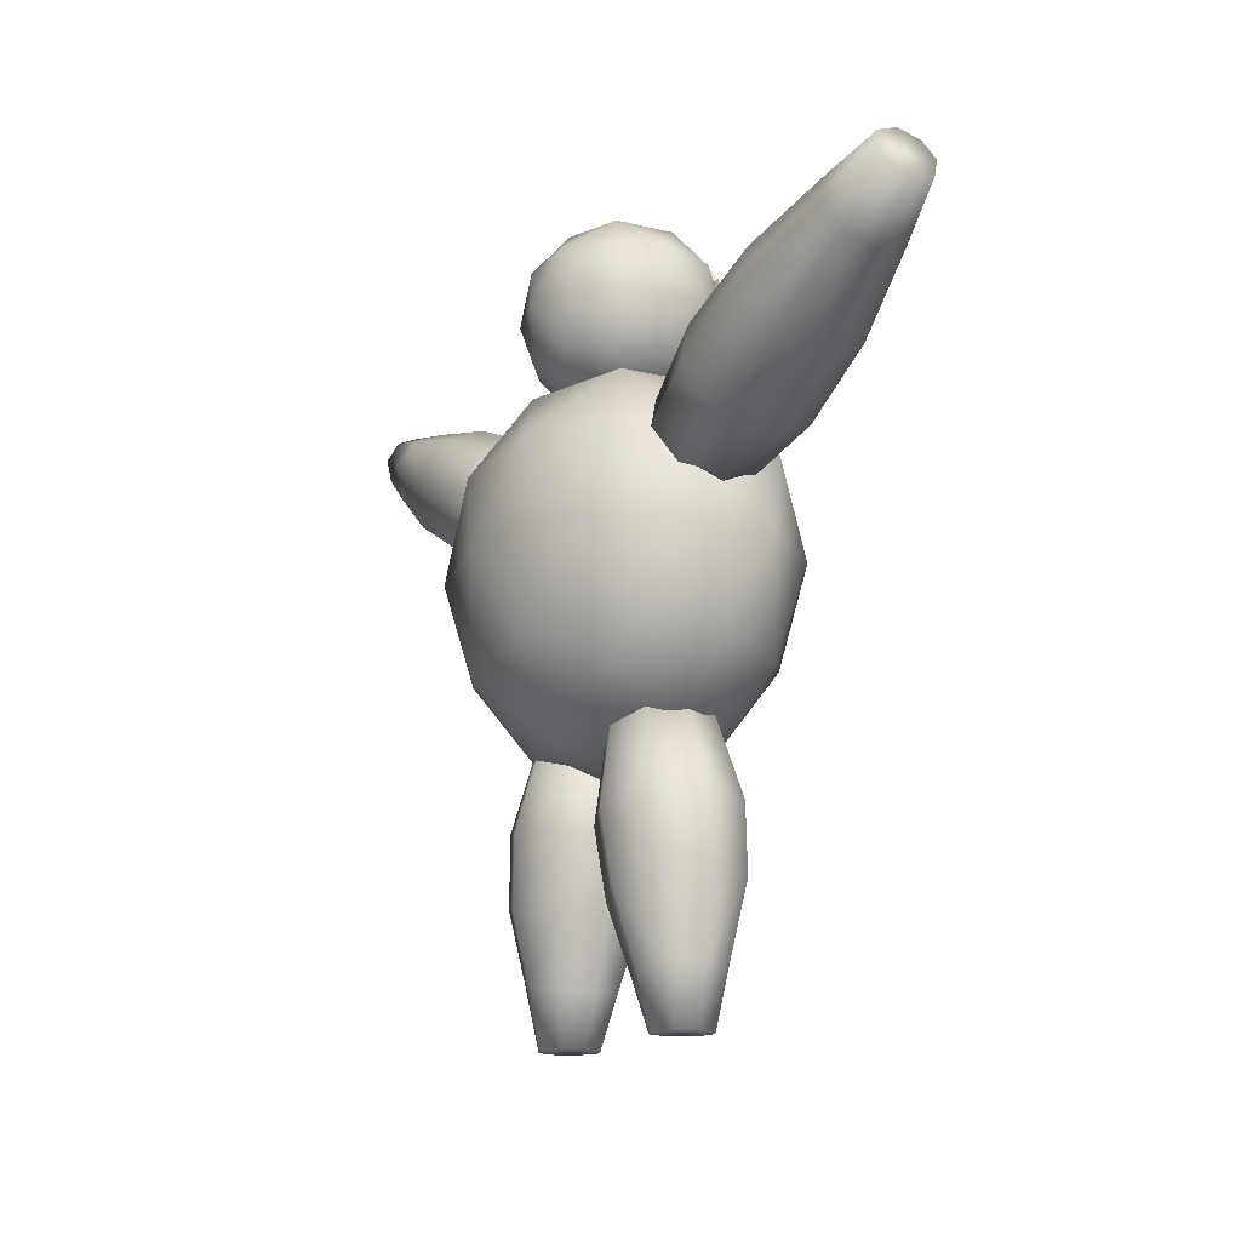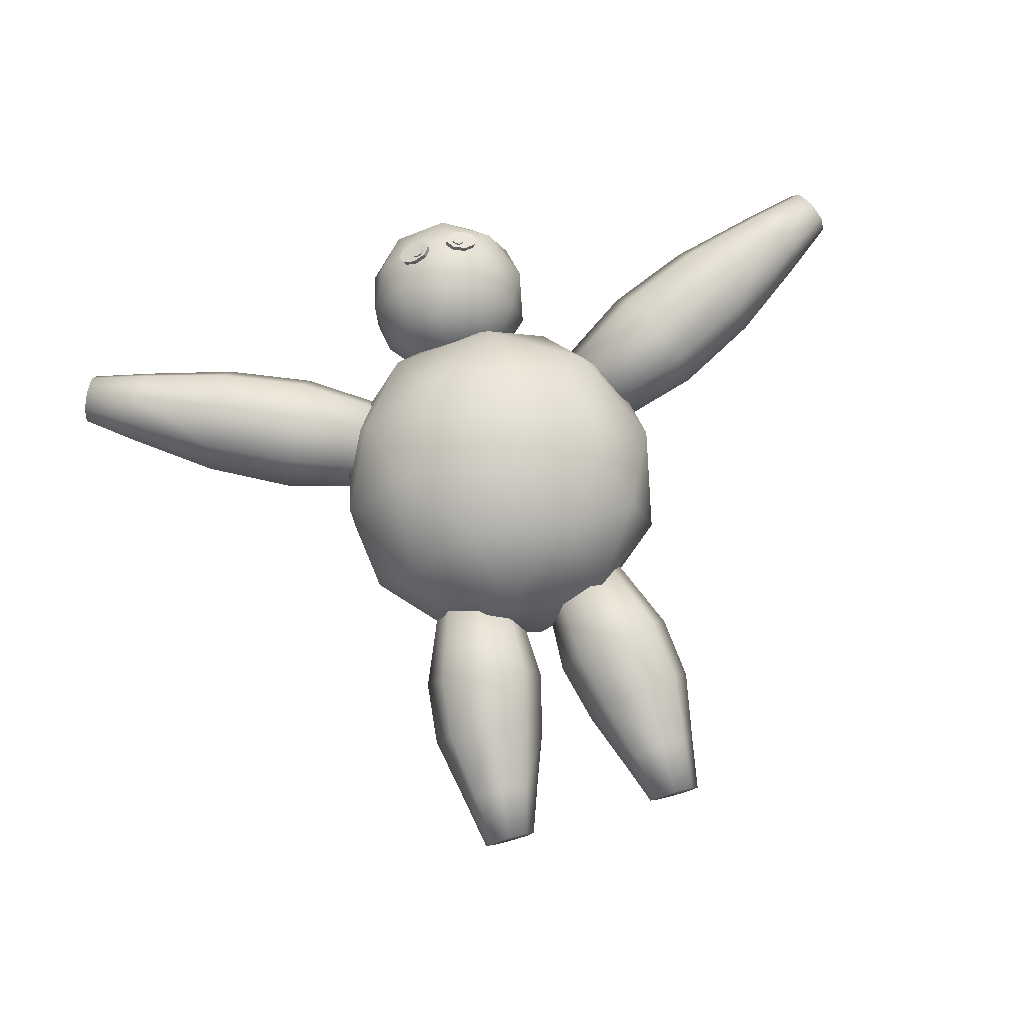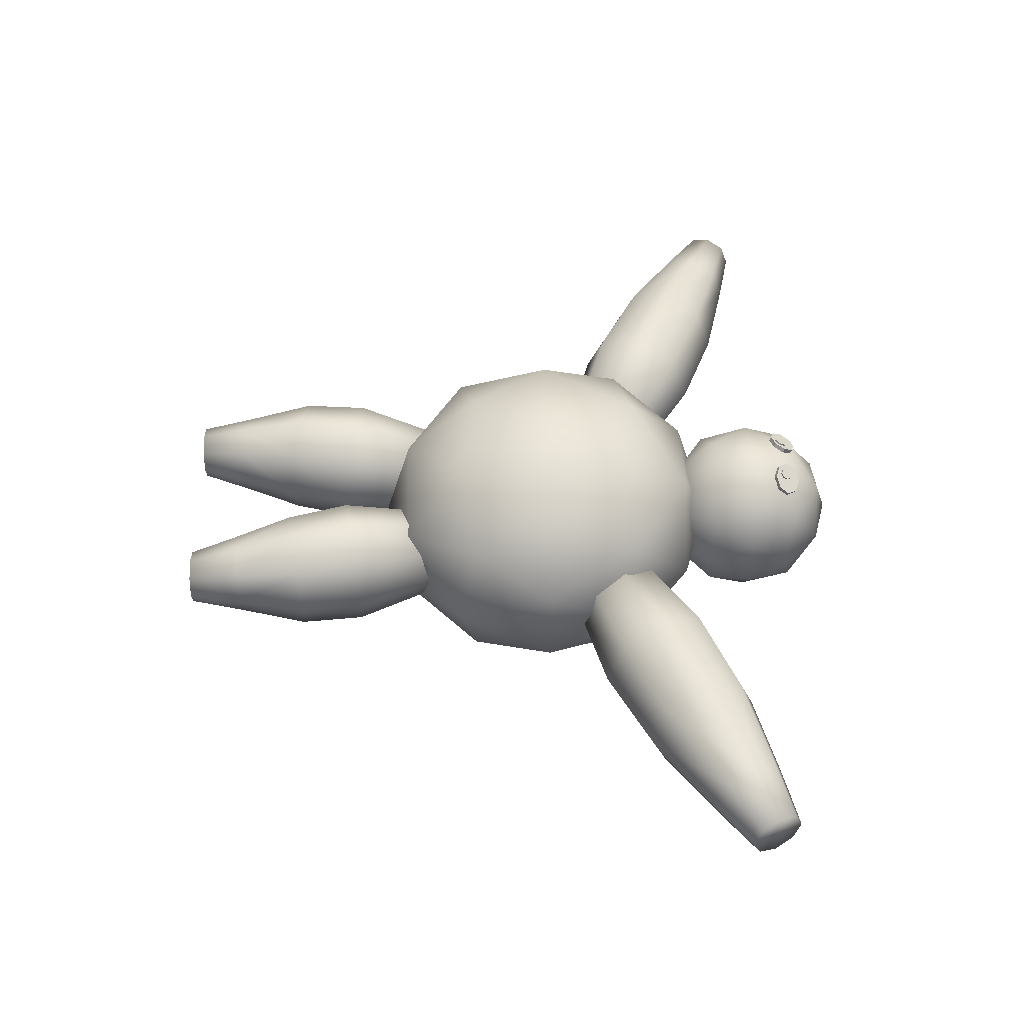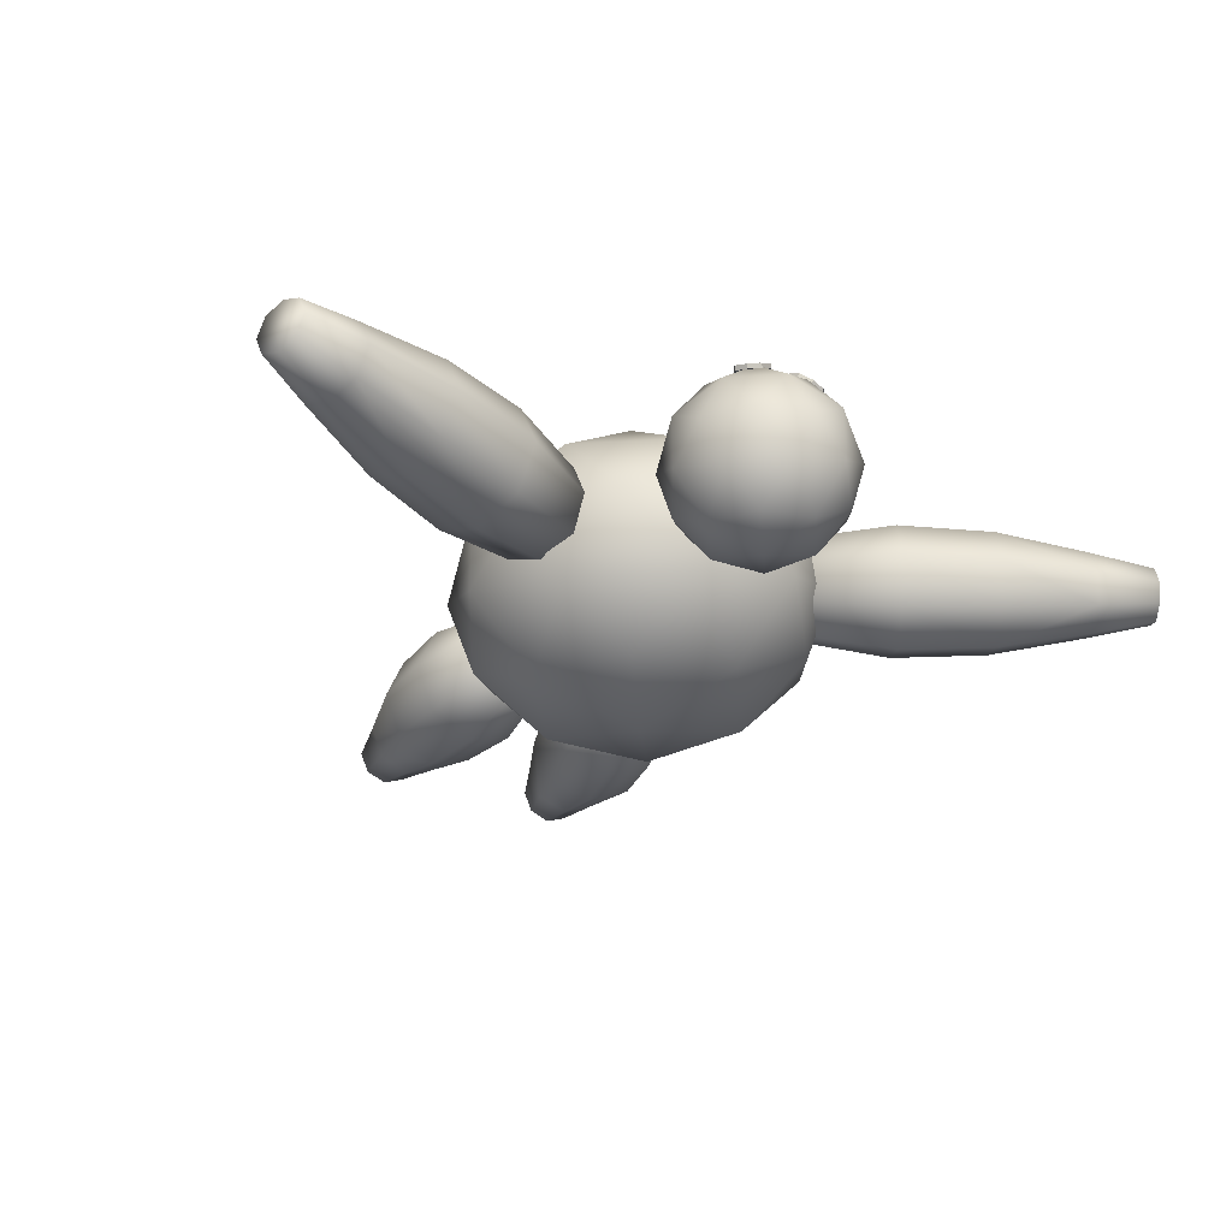
<metadata>
{"format":"obj","ext":"obj","renderer":"f3d","projection":"perspective","resolution":1024,"background":"white","views":[{"elev":-14.3,"azim":-119.0,"up":"+Y"},{"elev":77.2,"azim":-15.3,"up":"+Z"},{"elev":48.8,"azim":88.9,"up":"+Z"},{"elev":-32.9,"azim":152.9,"up":"+Z"}]}
</metadata>
<code>
o Cube
v -1.376 -1.051 0.8
v -0.3249 -1.701 0.8
v -1.902 -0 0.4944
v -1.376 -1.051 -0.8
v -1.701 1.051 0
v -1.176 -0 -1.294
v 1.376 1.051 -0.8
v 1.051 1.701 0
v -0.8506 1.701 -0.4944
v -0.8506 1.701 0.4944
v 0.3249 1.701 -0.8
v 0.3249 1.701 0.8
v -0.5257 1.051 -1.294
v 1.176 -0 -1.294
v 1.376 1.051 0.8
v 0 -0 -1.6
v -0.5257 1.051 1.294
v -1.902 -0 -0.4944
v -1.176 -0 1.294
v 1.902 -0 0.4944
v 0 -0 1.6
v 1.902 -0 -0.4944
v 1.176 -0 1.294
v 0.5257 -1.051 -1.294
v -0.3249 -1.701 -0.8
v 0.5257 -1.051 1.294
v 0.8506 -1.701 -0.4944
v 1.701 -1.051 0
v -1.051 -1.701 0
v 0.8506 -1.701 0.4944
v 0 2 0
v 1.789 0.8944 0
v 0.5528 0.8944 -1.361
v -1.447 0.8944 -0.8412
v -1.447 0.8944 0.8412
v 0.5528 0.8944 1.361
v 1.447 -0.8944 -0.8412
v -0.5528 -0.8944 -1.361
v -1.789 -0.8944 0
v -0.5528 -0.8944 1.361
v 1.447 -0.8944 0.8412
v 0 -2 0
v 0 1.5 0
v 0.7236 2.053 0.5257
v -0.2764 2.053 0.8506
v -0.8944 2.053 0
v -0.2764 2.053 -0.8506
v 0.7236 2.053 -0.5257
v 0.2764 2.947 0.8506
v -0.7236 2.947 0.5257
v -0.7236 2.947 -0.5257
v 0.2764 2.947 -0.8506
v 0.8944 2.947 0
v 0 3.5 0
v -0.1625 1.649 0.5
v 0.4253 1.649 0.309
v 0.2629 1.974 0.809
v 0.8506 1.974 0
v 0.4253 1.649 -0.309
v -0.5257 1.649 0
v -0.6882 1.974 0.5
v -0.1625 1.649 -0.5
v -0.6882 1.974 -0.5
v 0.2629 1.974 -0.809
v 0.9511 2.5 0.309
v 0.9511 2.5 -0.309
v 0 2.5 1
v 0.5878 2.5 0.809
v -0.9511 2.5 0.309
v -0.5878 2.5 0.809
v -0.5878 2.5 -0.809
v -0.9511 2.5 -0.309
v 0.5878 2.5 -0.809
v 0 2.5 -1
v 0.6882 3.026 0.5
v -0.2629 3.026 0.809
v -0.8506 3.026 0
v -0.2629 3.026 -0.809
v 0.6882 3.026 -0.5
v 0.1625 3.351 0.5
v 0.5257 3.351 0
v -0.4253 3.351 0.309
v -0.4253 3.351 -0.309
v 0.1625 3.351 -0.5
v -3.403 1.294 0.4596
v -4.263 1.851 0.3182
v -1.142 0.7471 0.5
v -4.731 2.421 0.3
v -1.292 0.4267 0.3536
v -4.821 2.228 0.2121
v -1.354 0.294 -0
v -4.858 2.149 0
v -1.292 0.4267 -0.3536
v -4.821 2.228 -0.2121
v -1.142 0.7471 -0.5
v -4.731 2.421 -0.3
v -0.993 1.068 -0.3536
v -4.642 2.613 -0.2121
v -0.9311 1.2 -0
v -4.605 2.693 0
v -0.993 1.068 0.3536
v -4.642 2.613 0.2121
v -2.498 0.8332 0.495
v -4.319 1.732 0
v -3.483 1.122 0
v -2.585 0.6473 -0
v -4.263 1.851 -0.3182
v -3.403 1.294 -0.4596
v -2.498 0.8332 -0.495
v -3.994 2.428 -0.3182
v -3.015 2.127 -0.4596
v -2.08 1.73 -0.495
v -3.994 2.428 0.3182
v -3.015 2.127 0.4596
v -2.08 1.73 0.495
v -4.129 2.14 -0.45
v -3.209 1.711 -0.65
v -2.289 1.282 -0.7
v -3.938 2.548 0
v -2.934 2.3 -0
v -1.993 1.916 -0
v -2.289 1.282 0.7
v -3.209 1.711 0.65
v -4.129 2.14 0.45
v 4.229 2.14 -0.45
v 3.309 1.711 -0.65
v 2.389 1.282 -0.7
v 2.093 1.916 0
v 3.034 2.3 0
v 4.038 2.548 -0
v 2.389 1.282 0.7
v 3.309 1.711 0.65
v 4.229 2.14 0.45
v 2.18 1.73 -0.495
v 3.115 2.127 -0.4596
v 4.094 2.428 -0.3182
v 2.18 1.73 0.495
v 3.115 2.127 0.4596
v 4.094 2.428 0.3182
v 2.598 0.8332 0.495
v 3.503 1.294 0.4596
v 4.363 1.851 0.3182
v 2.685 0.6473 0
v 3.583 1.122 -0
v 4.419 1.732 -0
v 2.598 0.8332 -0.495
v 4.742 2.613 -0.2121
v 1.093 1.068 -0.3536
v 4.705 2.693 -0
v 1.031 1.2 0
v 4.742 2.613 0.2121
v 1.093 1.068 0.3536
v 4.831 2.421 0.3
v 1.242 0.7471 0.5
v 4.921 2.228 0.2121
v 1.392 0.4267 0.3536
v 4.958 2.149 -0
v 1.454 0.294 0
v 4.921 2.228 -0.2121
v 1.392 0.4267 -0.3536
v 4.831 2.421 -0.3
v 1.242 0.7471 -0.5
v 4.363 1.851 -0.3182
v 3.503 1.294 -0.4596
v -0.5132 -3.174 0.4596
v -0.6923 -3.819 0.3182
v -0.6887 -1.523 0.5
v -1.05 -4.355 0.3
v -0.3405 -1.584 0.3536
v -0.8378 -4.355 0.2121
v -0.1963 -1.609 0
v -0.7499 -4.355 0
v -0.3405 -1.584 -0.3536
v -0.8378 -4.355 -0.2121
v -0.6887 -1.523 -0.5
v -1.05 -4.355 -0.3
v -1.037 -1.461 -0.3536
v -1.262 -4.355 -0.2121
v -1.181 -1.436 0
v -1.35 -4.355 -0
v -1.037 -1.461 0.3536
v -1.262 -4.355 0.2121
v -0.355 -2.481 0.495
v -0.561 -3.831 0
v -0.3257 -3.207 0
v -0.1531 -2.516 0
v -0.6923 -3.819 -0.3182
v -0.5132 -3.174 -0.4596
v -0.355 -2.481 -0.495
v -1.326 -3.764 -0.3182
v -1.418 -3.014 -0.4596
v -1.33 -2.309 -0.495
v -1.326 -3.764 0.3182
v -1.418 -3.014 0.4596
v -1.33 -2.309 0.495
v -1.009 -3.791 -0.45
v -0.9658 -3.094 -0.65
v -0.8424 -2.395 -0.7
v -1.458 -3.752 -0
v -1.606 -2.981 -0
v -1.532 -2.273 -0
v -0.8424 -2.395 0.7
v -0.9658 -3.094 0.65
v -1.009 -3.791 0.45
v 0.4907 -3.174 -0.4596
v 0.6699 -3.819 -0.3182
v 0.6662 -1.523 -0.5
v 1.027 -4.355 -0.3
v 0.318 -1.584 -0.3536
v 0.8153 -4.355 -0.2121
v 0.1738 -1.609 -0
v 0.7274 -4.355 0
v 0.318 -1.584 0.3536
v 0.8153 -4.355 0.2121
v 0.6662 -1.523 0.5
v 1.027 -4.355 0.3
v 1.014 -1.461 0.3536
v 1.24 -4.355 0.2121
v 1.159 -1.436 0
v 1.327 -4.355 0
v 1.014 -1.461 -0.3536
v 1.24 -4.355 -0.2121
v 0.3325 -2.481 -0.495
v 0.5386 -3.831 0
v 0.3032 -3.207 0
v 0.1306 -2.516 -0
v 0.6699 -3.819 0.3182
v 0.4907 -3.174 0.4596
v 0.3325 -2.481 0.495
v 1.304 -3.764 0.3182
v 1.396 -3.014 0.4596
v 1.307 -2.309 0.495
v 1.304 -3.764 -0.3182
v 1.396 -3.014 -0.4596
v 1.307 -2.309 -0.495
v 0.9869 -3.791 0.45
v 0.9434 -3.094 0.65
v 0.82 -2.395 0.7
v 1.435 -3.752 0
v 1.583 -2.981 0
v 1.509 -2.273 0
v 0.82 -2.395 -0.7
v 0.9434 -3.094 -0.65
v 0.9869 -3.791 -0.45
v -0.2465 2.961 0.834
v -0.2573 2.976 0.8638
v -0.2029 2.942 0.859
v -0.2138 2.957 0.8889
v -0.1908 2.897 0.8857
v -0.2017 2.912 0.9155
v -0.2172 2.852 0.8984
v -0.2281 2.867 0.9282
v -0.2667 2.834 0.8896
v -0.2775 2.849 0.9194
v -0.3102 2.852 0.8645
v -0.3211 2.867 0.8943
v -0.3224 2.897 0.8378
v -0.3332 2.912 0.8676
v -0.4246 3.038 0.7513
v -0.4091 3.017 0.7087
v -0.4957 2.937 0.7754
v -0.4802 2.916 0.7328
v -0.4567 2.837 0.8395
v -0.4412 2.816 0.797
v -0.3305 2.795 0.9062
v -0.315 2.774 0.8636
v -0.1909 2.837 0.9363
v -0.1754 2.816 0.8937
v -0.1198 2.937 0.9122
v -0.1043 2.916 0.8696
v -0.1588 3.038 0.848
v -0.1433 3.017 0.8054
v -0.285 3.08 0.7813
v -0.2695 3.059 0.7388
v -0.3068 2.957 0.855
v -0.2959 2.942 0.8252
v 0.4412 2.816 0.797
v 0.4567 2.837 0.8395
v 0.3076 2.869 0.8573
v 0.3185 2.884 0.8871
v 0.315 2.774 0.8636
v 0.3305 2.795 0.9062
v 0.1754 2.816 0.8937
v 0.1909 2.837 0.9363
v 0.1043 2.916 0.8696
v 0.1198 2.937 0.9122
v 0.1433 3.017 0.8054
v 0.1588 3.038 0.848
v 0.2695 3.059 0.7388
v 0.285 3.08 0.7813
v 0.4091 3.017 0.7087
v 0.4246 3.038 0.7513
v 0.4802 2.916 0.7328
v 0.4957 2.937 0.7754
v 0.3306 2.928 0.8605
v 0.3197 2.914 0.8307
v 0.3042 2.973 0.8478
v 0.2933 2.959 0.818
v 0.2547 2.992 0.8566
v 0.2438 2.977 0.8268
v 0.2111 2.973 0.8817
v 0.2003 2.959 0.8519
v 0.199 2.928 0.9083
v 0.1882 2.914 0.8785
v 0.2255 2.884 0.921
v 0.2146 2.869 0.8912
v 0.2749 2.865 0.9122
v 0.2641 2.85 0.8824
g Cube_Cube_Torso
f 22 14 7
f 13 34 9
f 14 33 7
f 20 32 15
f 18 5 34
f 30 42 27
f 29 2 1
f 18 3 5
f 33 13 11
f 14 16 33
f 15 32 8
f 37 14 22
f 16 6 13
f 27 25 24
f 41 20 23
f 8 11 31
f 6 34 13
f 40 26 21
f 20 28 22
f 6 4 18
f 42 2 29
f 1 40 19
f 42 29 25
f 21 23 36
f 2 40 1
f 26 41 23
f 29 1 39
f 42 30 2
f 39 1 3
f 9 10 31
f 23 20 15
f 8 7 11
f 5 35 10
f 11 13 9
f 17 36 12
f 42 25 27
f 40 21 19
f 2 30 26
f 23 15 36
f 25 4 38
f 21 26 23
f 38 4 6
f 36 15 12
f 21 36 17
f 2 26 40
f 25 38 24
f 3 1 19
f 39 3 18
f 32 7 8
f 12 8 31
f 11 9 31
f 19 17 35
f 6 18 34
f 4 39 18
f 35 17 10
f 20 22 32
f 25 29 4
f 10 12 31
f 30 41 26
f 22 7 32
f 9 5 10
f 28 27 37
f 3 35 5
f 28 30 27
f 29 39 4
f 7 33 11
f 34 5 9
f 28 37 22
f 12 15 8
f 38 6 16
f 24 38 16
f 27 24 37
f 37 24 14
f 10 17 12
f 16 13 33
f 41 28 20
f 14 24 16
f 19 21 17
f 41 30 28
f 3 19 35
g Cube_Cube_Arms
f 153 139 133
f 85 106 103
f 108 116 117
f 103 91 89
f 98 119 110
f 141 131 140
f 157 159 151
f 117 112 118
f 87 103 89
f 132 137 131
f 92 107 104
f 125 164 126
f 114 122 115
f 138 128 137
f 146 158 160
f 136 126 135
f 161 163 125
f 144 142 141
f 143 141 140
f 164 143 146
f 164 145 144
f 142 153 133
f 157 142 145
f 127 164 146
f 133 138 132
f 115 87 101
f 93 118 95
f 112 99 97
f 148 127 162
f 124 85 123
f 156 131 154
f 113 123 114
f 96 110 116
f 162 146 160
f 86 105 85
f 143 156 158
f 122 85 103
f 108 118 109
f 92 90 98
f 147 125 136
f 91 109 93
f 113 88 124
f 139 149 130
f 118 97 95
f 131 152 154
f 111 121 112
f 121 114 115
f 129 134 128
f 121 101 99
f 130 135 129
f 110 120 111
f 88 86 124
f 152 148 160
f 119 114 120
f 97 101 89
f 135 127 134
f 105 107 108
f 105 109 106
f 128 148 150
f 86 92 104
f 163 157 145
f 141 133 132
f 107 96 116
f 139 129 138
f 152 128 150
f 117 110 111
f 149 136 130
f 100 113 119
f 153 151 139
f 85 105 106
f 108 107 116
f 103 106 91
f 98 100 119
f 141 132 131
f 159 161 151
f 161 147 151
f 147 149 151
f 151 153 155
f 155 157 151
f 117 111 112
f 87 122 103
f 132 138 137
f 92 94 107
f 125 163 164
f 114 123 122
f 138 129 128
f 146 143 158
f 136 125 126
f 161 159 163
f 144 145 142
f 143 144 141
f 164 144 143
f 164 163 145
f 142 155 153
f 157 155 142
f 127 126 164
f 133 139 138
f 115 122 87
f 93 109 118
f 112 121 99
f 148 134 127
f 124 86 85
f 156 140 131
f 113 124 123
f 96 98 110
f 162 127 146
f 86 104 105
f 143 140 156
f 122 123 85
f 108 117 118
f 90 88 98
f 88 102 98
f 102 100 98
f 98 96 94
f 94 92 98
f 147 161 125
f 91 106 109
f 113 102 88
f 139 151 149
f 118 112 97
f 131 137 152
f 111 120 121
f 121 120 114
f 129 135 134
f 121 115 101
f 130 136 135
f 110 119 120
f 88 90 86
f 152 150 148
f 148 162 160
f 160 158 152
f 158 156 152
f 156 154 152
f 119 113 114
f 97 99 101
f 101 87 89
f 89 91 93
f 93 95 89
f 95 97 89
f 135 126 127
f 105 104 107
f 105 108 109
f 128 134 148
f 86 90 92
f 163 159 157
f 141 142 133
f 107 94 96
f 139 130 129
f 152 137 128
f 117 116 110
f 149 147 136
f 100 102 113
g Cube_Cube_Legs
f 165 186 183
f 188 196 197
f 183 171 169
f 178 199 190
f 197 192 198
f 167 183 169
f 172 187 184
f 194 202 195
f 195 167 181
f 189 175 173
f 192 179 177
f 204 165 203
f 193 203 194
f 176 190 196
f 166 185 165
f 203 183 202
f 188 198 189
f 172 170 178
f 186 173 171
f 193 168 204
f 198 177 175
f 191 201 192
f 200 195 201
f 179 195 181
f 191 199 200
f 204 170 166
f 199 194 200
f 169 173 177
f 185 187 188
f 185 189 186
f 166 172 184
f 174 196 187
f 197 190 191
f 199 182 193
f 205 226 223
f 228 236 237
f 223 211 209
f 218 239 230
f 238 231 232
f 207 223 209
f 212 227 224
f 234 242 235
f 235 207 221
f 229 215 213
f 232 219 217
f 244 205 243
f 233 243 234
f 216 230 236
f 206 225 205
f 243 223 242
f 229 237 238
f 212 210 218
f 226 213 211
f 233 208 244
f 238 217 215
f 231 241 232
f 241 234 235
f 219 235 221
f 231 239 240
f 244 210 206
f 239 234 240
f 209 213 217
f 225 227 228
f 225 229 226
f 206 212 224
f 214 236 227
f 237 230 231
f 239 222 233
f 165 185 186
f 188 187 196
f 183 186 171
f 178 180 199
f 197 191 192
f 167 202 183
f 172 174 187
f 194 203 202
f 195 202 167
f 189 198 175
f 192 201 179
f 204 166 165
f 193 204 203
f 176 178 190
f 166 184 185
f 203 165 183
f 188 197 198
f 170 168 178
f 168 182 178
f 182 180 178
f 178 176 174
f 174 172 178
f 186 189 173
f 193 182 168
f 198 192 177
f 191 200 201
f 200 194 195
f 179 201 195
f 191 190 199
f 204 168 170
f 199 193 194
f 177 179 181
f 181 167 169
f 169 171 173
f 173 175 177
f 177 181 169
f 185 184 187
f 185 188 189
f 166 170 172
f 174 176 196
f 197 196 190
f 199 180 182
f 205 225 226
f 228 227 236
f 223 226 211
f 218 220 239
f 238 237 231
f 207 242 223
f 212 214 227
f 234 243 242
f 235 242 207
f 229 238 215
f 232 241 219
f 244 206 205
f 233 244 243
f 216 218 230
f 206 224 225
f 243 205 223
f 229 228 237
f 210 208 218
f 208 222 218
f 222 220 218
f 218 216 214
f 214 212 218
f 226 229 213
f 233 222 208
f 238 232 217
f 231 240 241
f 241 240 234
f 219 241 235
f 231 230 239
f 244 208 210
f 239 233 234
f 217 219 221
f 221 207 209
f 209 211 213
f 213 215 217
f 217 221 209
f 225 224 227
f 225 228 229
f 206 210 212
f 214 216 236
f 237 236 230
f 239 220 222
g Cube_Cube_Head
f 43 56 55
f 44 56 58
f 43 55 60
f 43 60 62
f 43 62 59
f 44 58 65
f 45 57 67
f 46 61 69
f 47 63 71
f 48 64 73
f 44 65 68
f 45 67 70
f 46 69 72
f 47 71 74
f 48 73 66
f 49 75 80
f 50 76 82
f 51 77 83
f 52 78 84
f 53 79 81
f 81 84 54
f 81 79 84
f 79 52 84
f 84 83 54
f 84 78 83
f 78 51 83
f 83 82 54
f 83 77 82
f 77 50 82
f 82 80 54
f 82 76 80
f 76 49 80
f 80 81 54
f 80 75 81
f 75 53 81
f 66 79 53
f 66 73 79
f 73 52 79
f 74 78 52
f 74 71 78
f 71 51 78
f 72 77 51
f 72 69 77
f 69 50 77
f 70 76 50
f 70 67 76
f 67 49 76
f 68 75 49
f 68 65 75
f 65 53 75
f 73 74 52
f 73 64 74
f 64 47 74
f 71 72 51
f 71 63 72
f 63 46 72
f 69 70 50
f 69 61 70
f 61 45 70
f 67 68 49
f 67 57 68
f 57 44 68
f 65 66 53
f 65 58 66
f 58 48 66
f 59 64 48
f 59 62 64
f 62 47 64
f 62 63 47
f 62 60 63
f 60 46 63
f 60 61 46
f 60 55 61
f 55 45 61
f 58 59 48
f 58 56 59
f 56 43 59
f 55 57 45
f 55 56 57
f 56 44 57
g Cube_Cube_Eye
f 273 259 263
f 265 264 266
f 267 266 268
f 263 262 264
f 270 267 268
f 272 269 270
f 274 271 272
f 261 260 262
f 259 274 260
f 268 266 272
f 283 286 285
f 278 281 277
f 287 289 283
f 282 283 281
f 286 287 285
f 291 294 293
f 289 292 291
f 293 278 277
f 282 278 292
f 287 290 289
f 261 263 259
f 263 265 273
f 265 267 273
f 267 269 271
f 273 267 271
f 265 263 264
f 267 265 266
f 263 261 262
f 270 269 267
f 272 271 269
f 274 273 271
f 261 259 260
f 259 273 274
f 264 262 260
f 260 274 264
f 274 272 266
f 264 274 266
f 272 270 268
f 283 284 286
f 278 282 281
f 291 293 277
f 277 281 291
f 281 283 289
f 291 281 289
f 283 285 287
f 282 284 283
f 286 288 287
f 291 292 294
f 289 290 292
f 293 294 278
f 294 292 278
f 292 290 282
f 290 288 282
f 288 286 284
f 282 288 284
f 287 288 290
g Cube_Cube_Pupil
f 275 245 276
f 251 254 253
f 255 276 247
f 254 255 253
f 256 257 255
f 254 250 246
f 248 249 247
f 246 247 245
f 249 252 251
f 258 276 257
f 295 279 296
f 297 296 298
f 301 300 302
f 279 307 308
f 303 302 304
f 305 304 306
f 299 303 307
f 307 306 308
f 300 297 298
f 302 300 298
f 275 246 245
f 251 252 254
f 255 257 276
f 276 245 247
f 247 249 255
f 249 251 255
f 251 253 255
f 254 256 255
f 256 258 257
f 258 256 254
f 254 252 250
f 250 248 246
f 246 275 258
f 258 254 246
f 248 250 249
f 246 248 247
f 249 250 252
f 258 275 276
f 295 280 279
f 297 295 296
f 301 299 300
f 279 280 307
f 303 301 302
f 305 303 304
f 295 297 299
f 299 301 303
f 303 305 307
f 307 280 295
f 295 299 307
f 307 305 306
f 300 299 297
f 298 296 279
f 279 308 298
f 308 306 298
f 306 304 298
f 304 302 298

</code>
